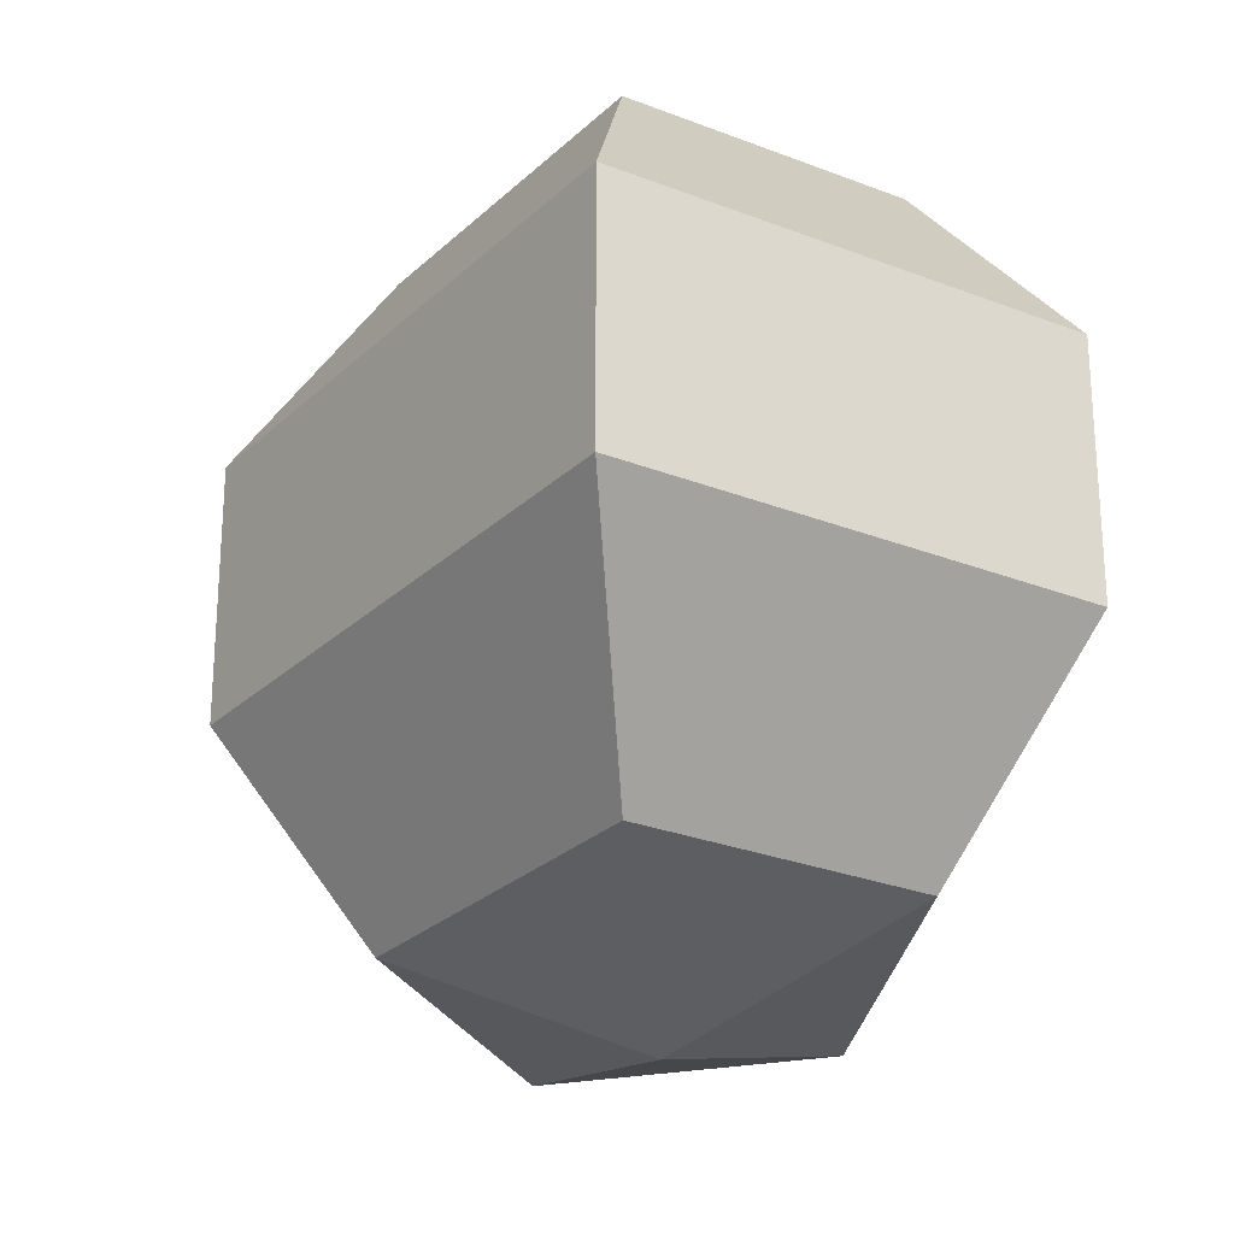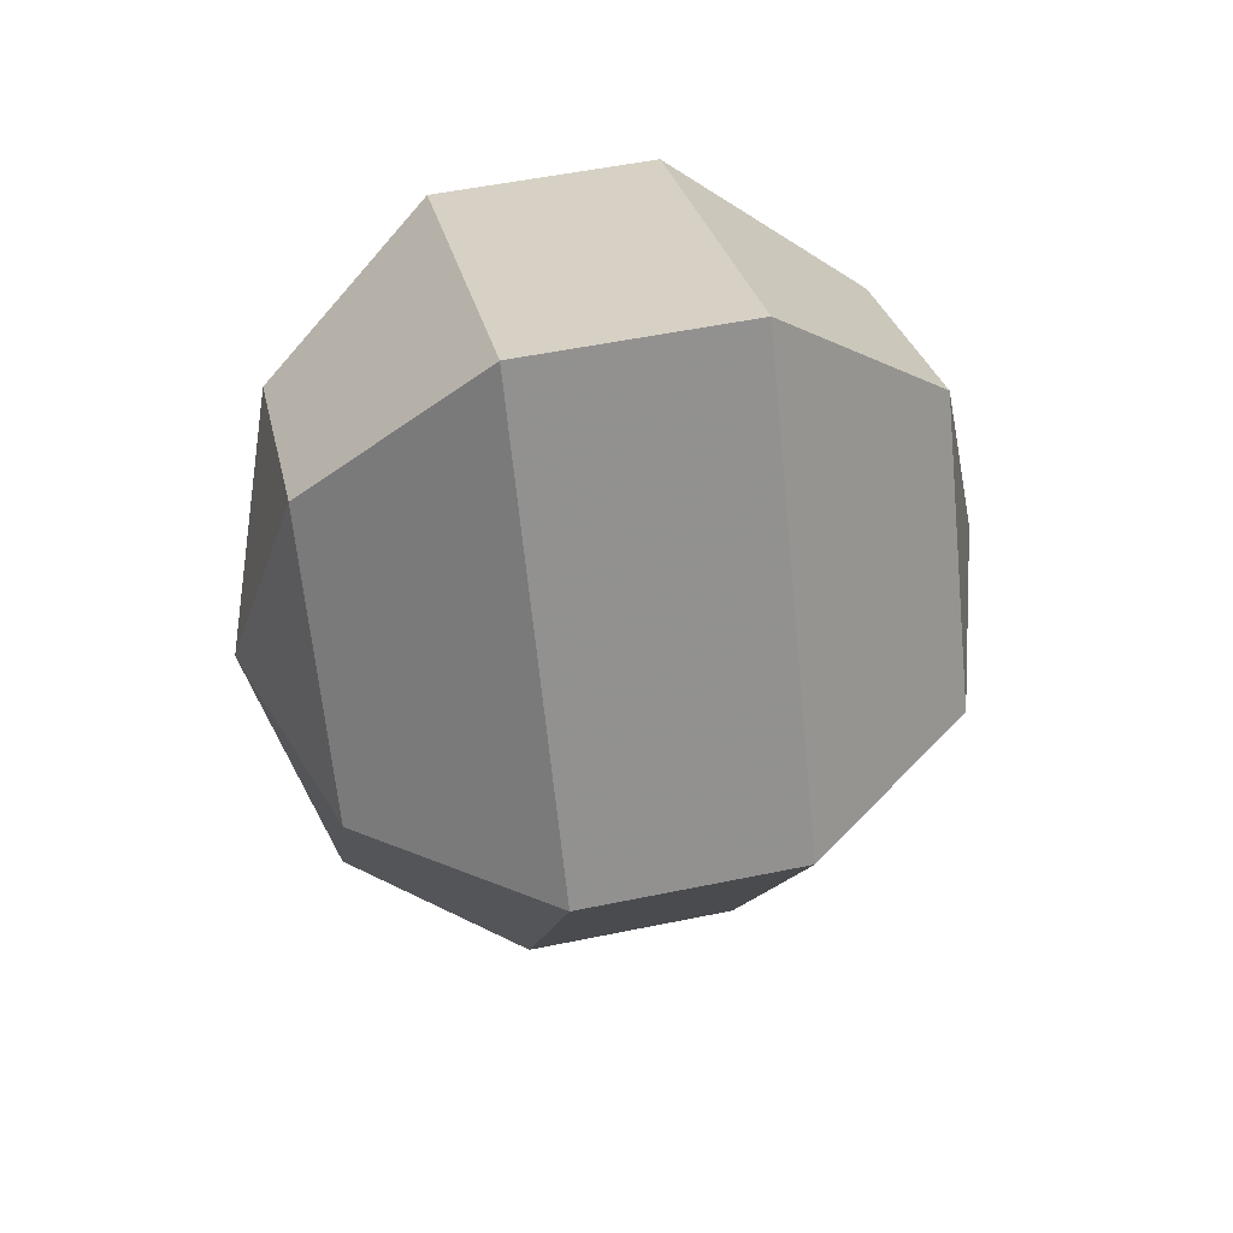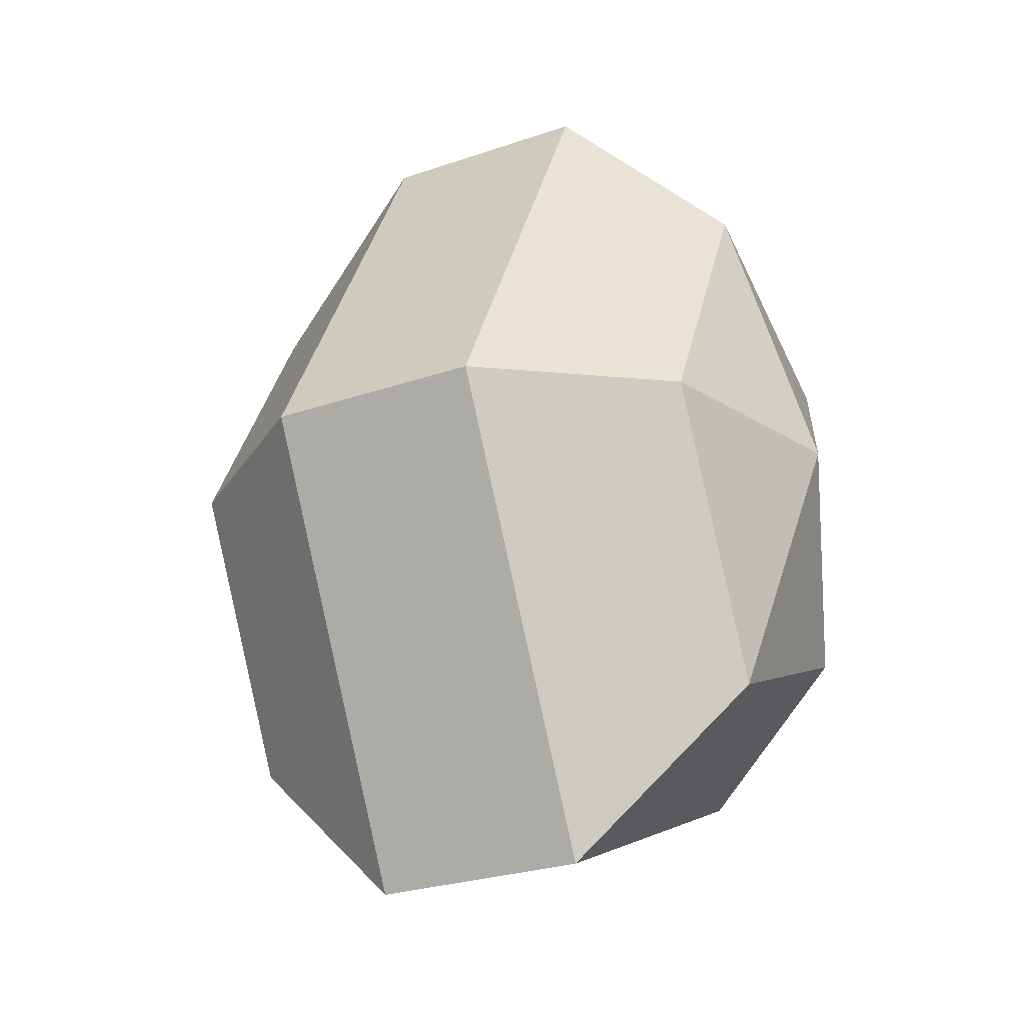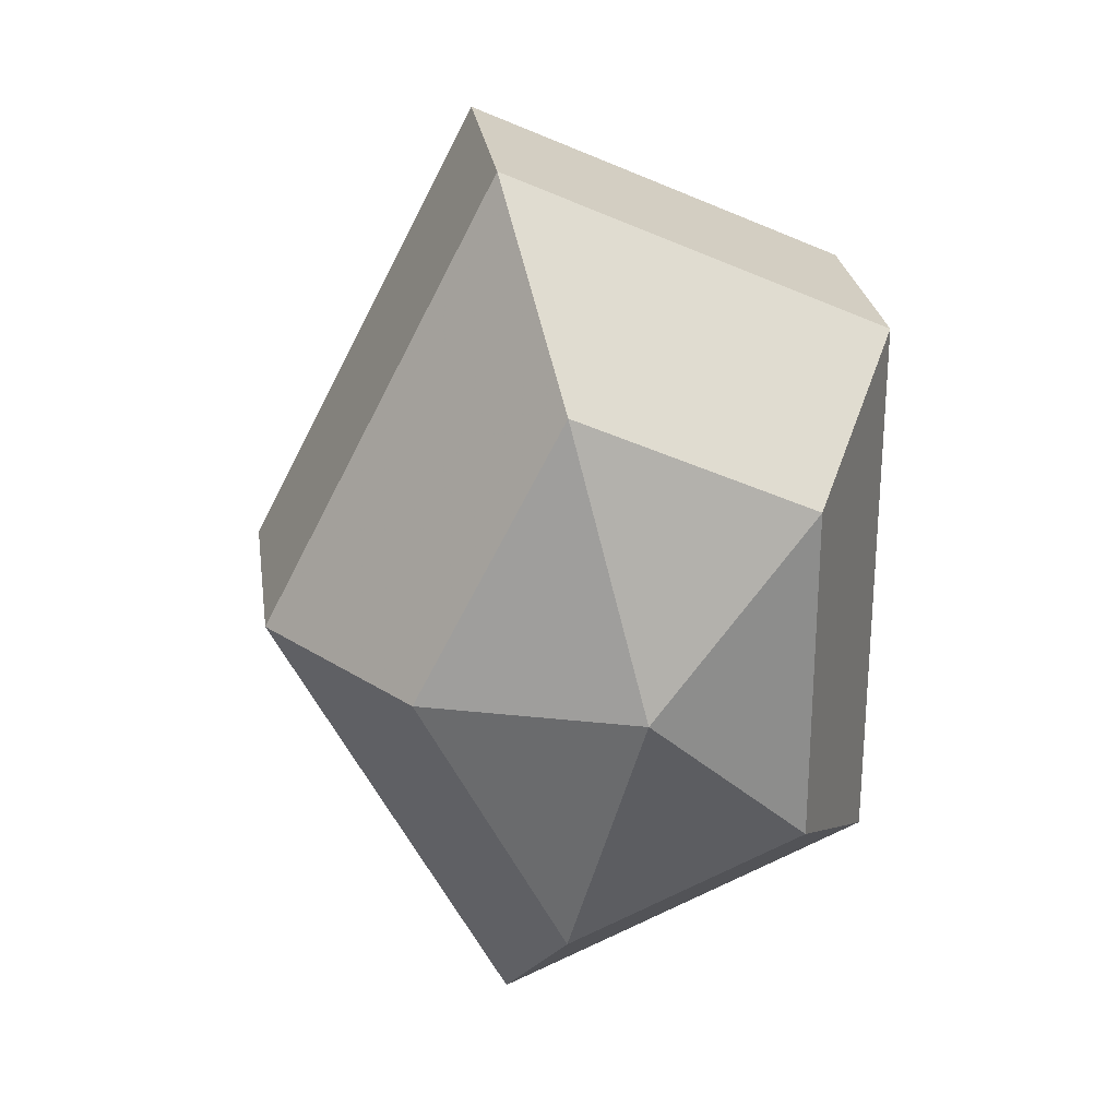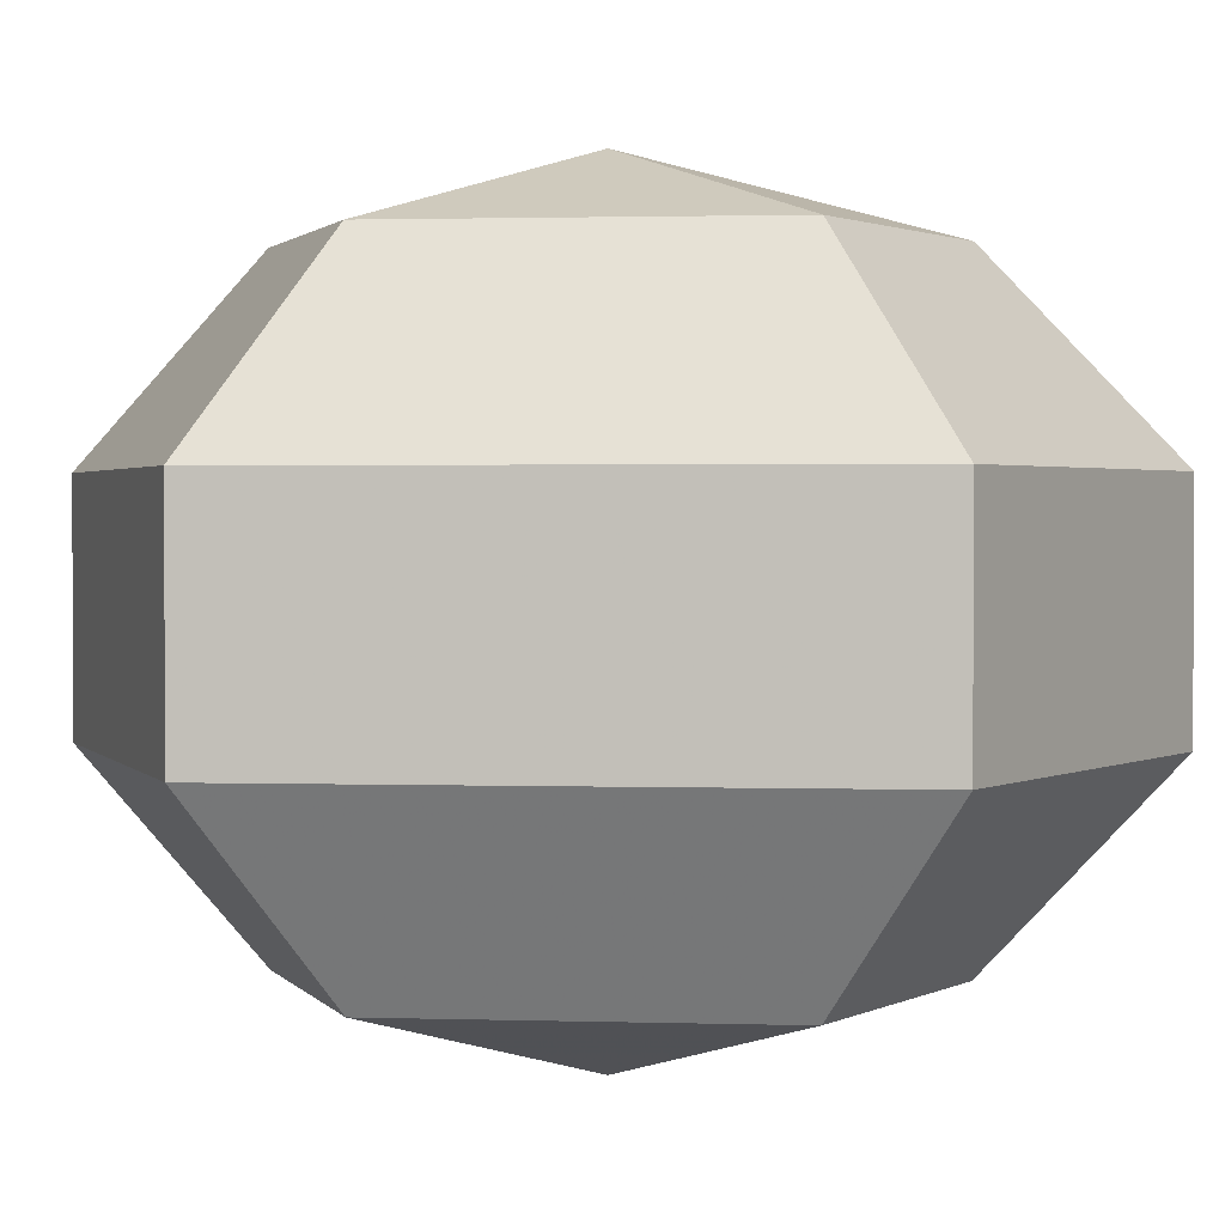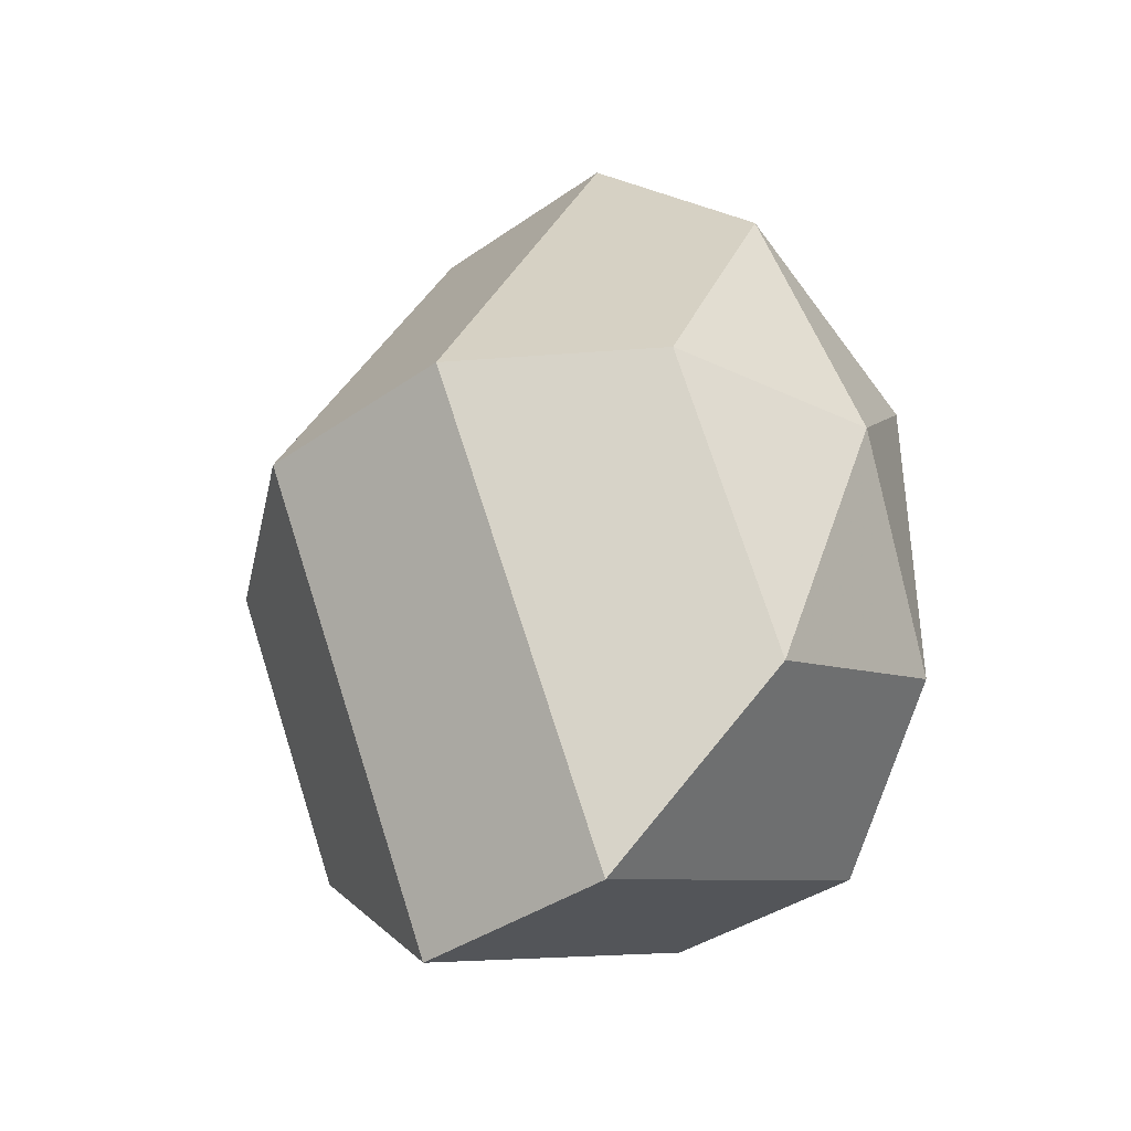
<metadata>
{"format":"obj","ext":"obj","renderer":"f3d","projection":"perspective","resolution":1024,"background":"white","views":[{"elev":-26.4,"azim":-7.4,"up":"+Z"},{"elev":52.3,"azim":-102.6,"up":"+Y"},{"elev":-27.0,"azim":-62.0,"up":"+Y"},{"elev":26.0,"azim":-8.0,"up":"+Y"},{"elev":1.7,"azim":96.3,"up":"+Z"},{"elev":-38.6,"azim":-48.6,"up":"+Y"}]}
</metadata>
<code>
v 184 48 161.5
v 184 48 161.5
v 184 48 161.5
v 184 48 161.5
v 184 48 161.5
v 184 48 161.5
v 180.2 48 162.7
v 182.8 42.91 162.7
v 187.1 44.86 162.7
v 187.1 51.14 162.7
v 182.8 53.09 162.7
v 180.2 48 162.7
v 177.8 48 166
v 182.1 39.77 166
v 189 42.91 166
v 189 53.09 166
v 182.1 56.23 166
v 177.8 48 166
v 177.8 48 170
v 182.1 39.77 170
v 189 42.91 170
v 189 53.09 170
v 182.1 56.23 170
v 177.8 48 170
v 180.2 48 173.3
v 182.8 42.91 173.3
v 187.1 44.86 173.3
v 187.1 51.14 173.3
v 182.8 53.09 173.3
v 180.2 48 173.3
v 184 48 174.5
v 184 48 174.5
v 184 48 174.5
v 184 48 174.5
v 184 48 174.5
v 184 48 174.5
g foo
f 8 7 1
f 9 8 2
f 10 9 3
f 11 10 4
f 12 11 5
f 14 13 7
f 15 14 8
f 16 15 9
f 17 16 10
f 18 17 11
f 20 19 13
f 21 20 14
f 22 21 15
f 23 22 16
f 24 23 17
f 26 25 19
f 27 26 20
f 28 27 21
f 29 28 22
f 30 29 23
f 32 31 25
f 33 32 26
f 34 33 27
f 35 34 28
f 36 35 29
f 2 8 1
f 3 9 2
f 4 10 3
f 5 11 4
f 6 12 5
f 8 14 7
f 9 15 8
f 10 16 9
f 11 17 10
f 12 18 11
f 14 20 13
f 15 21 14
f 16 22 15
f 17 23 16
f 18 24 17
f 20 26 19
f 21 27 20
f 22 28 21
f 23 29 22
f 24 30 23
f 26 32 25
f 27 33 26
f 28 34 27
f 29 35 28
f 30 36 29
g

</code>
